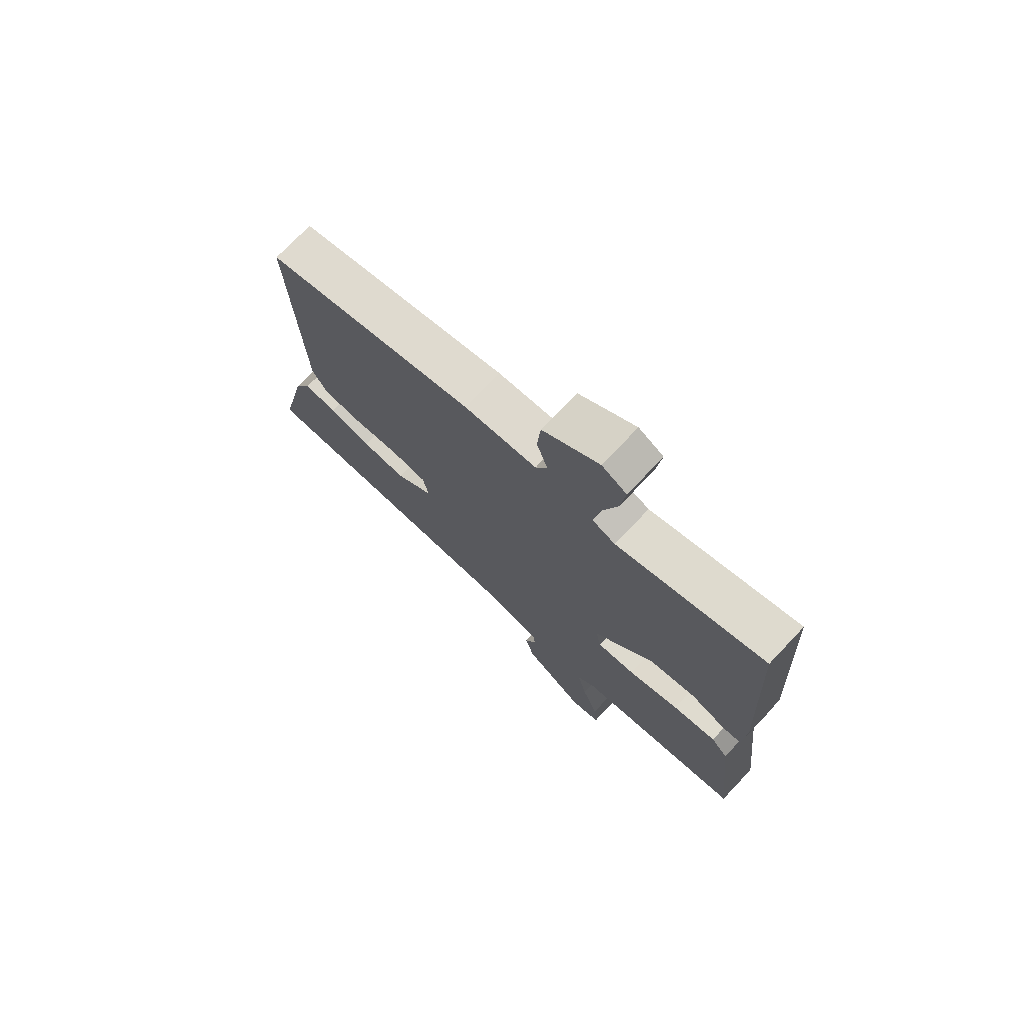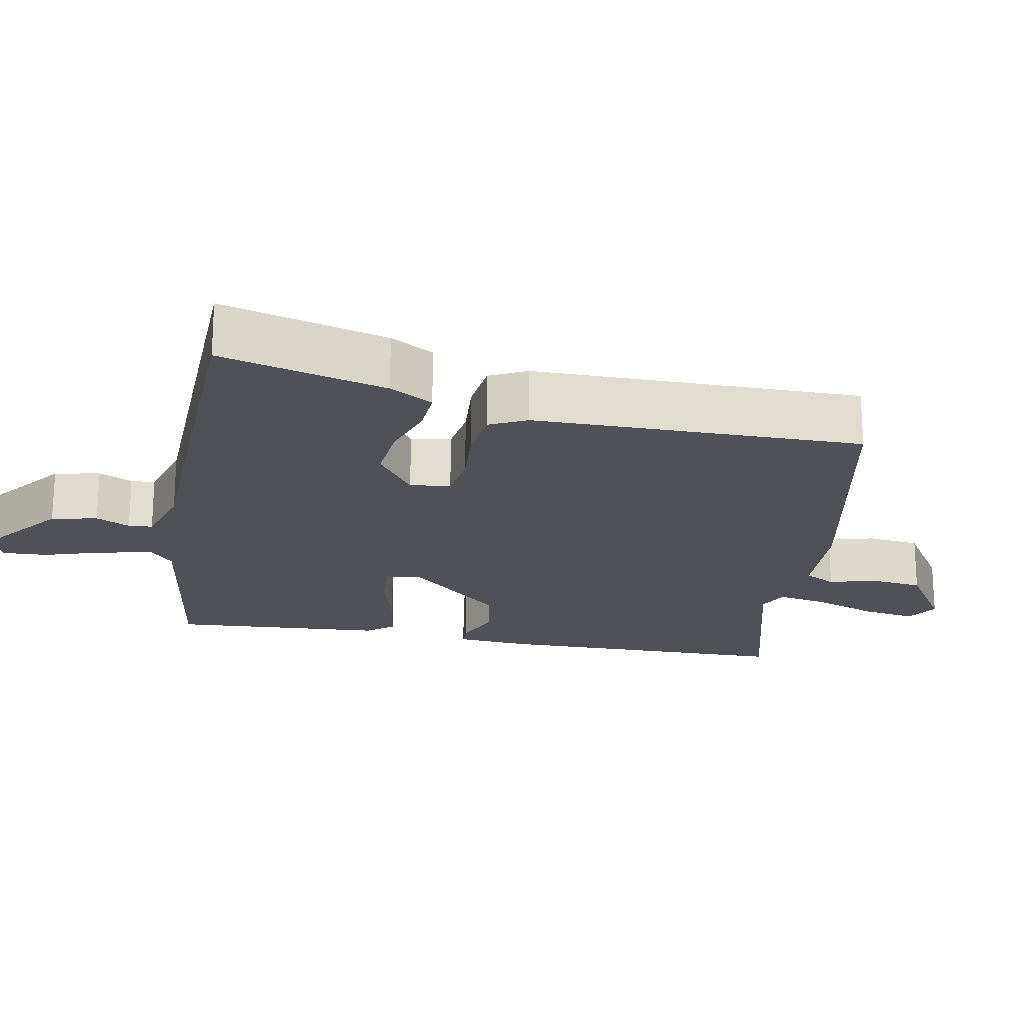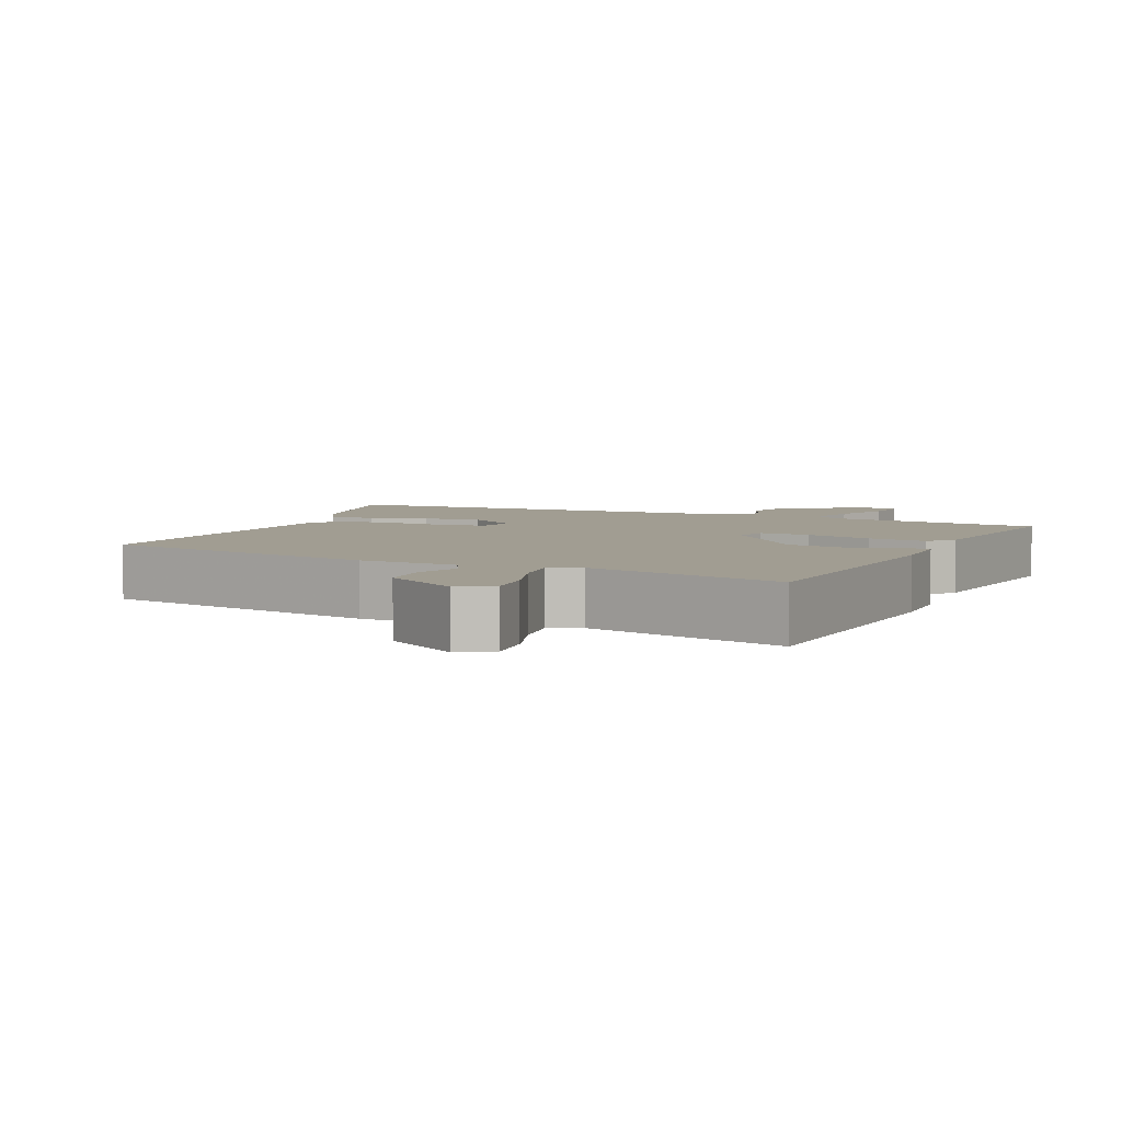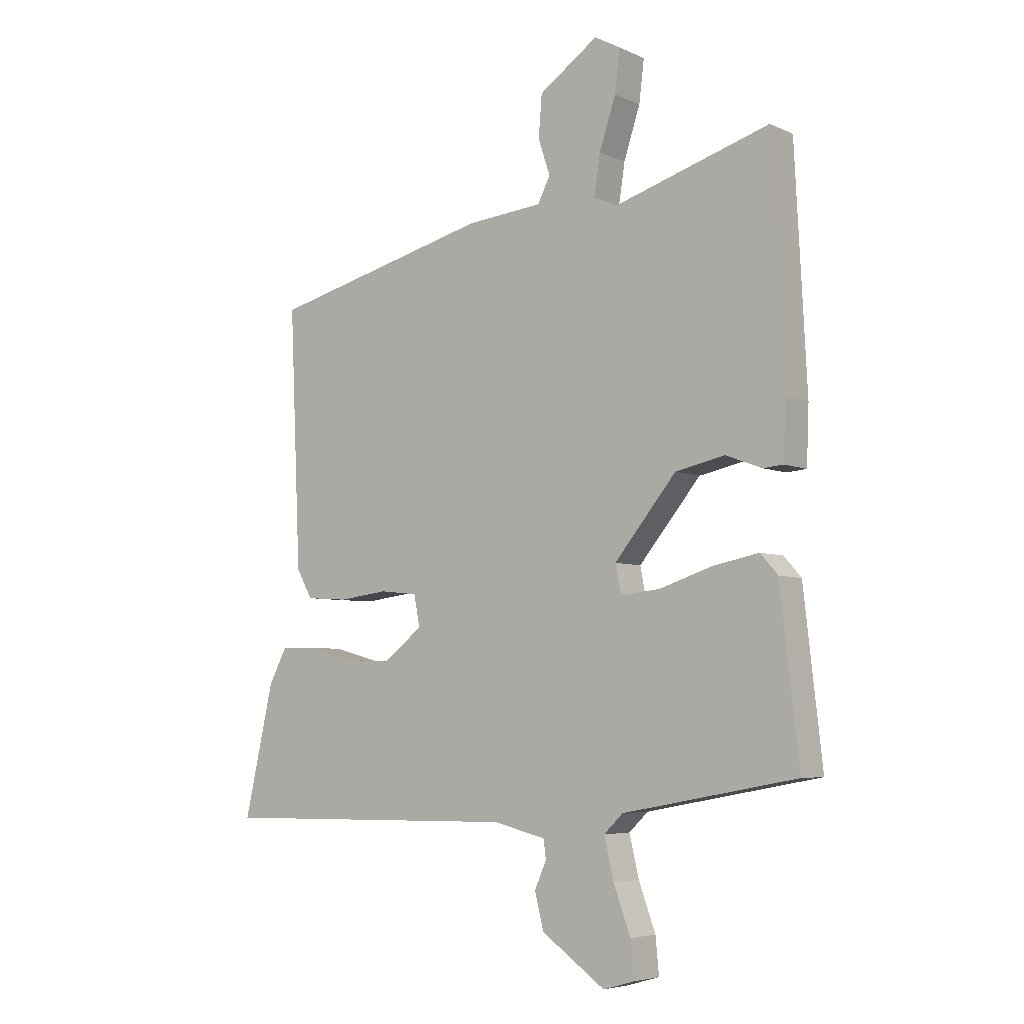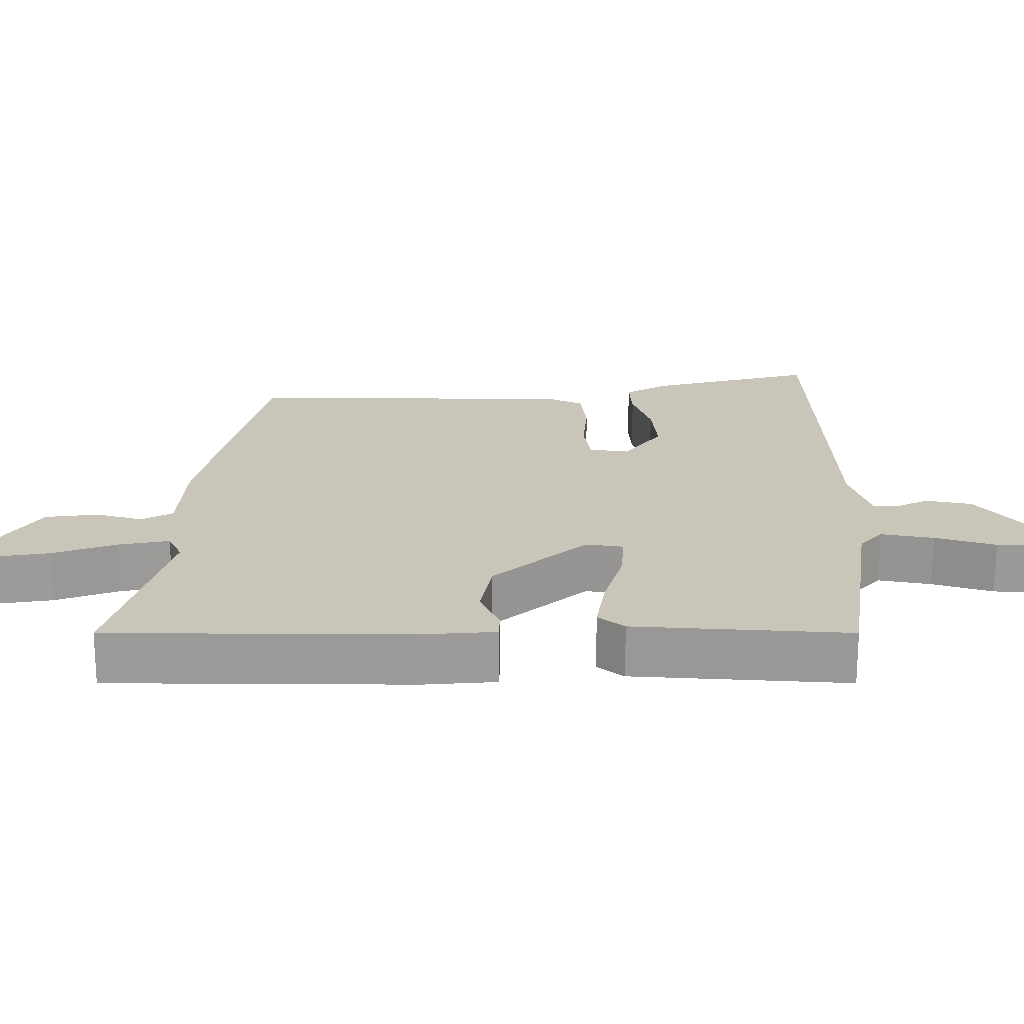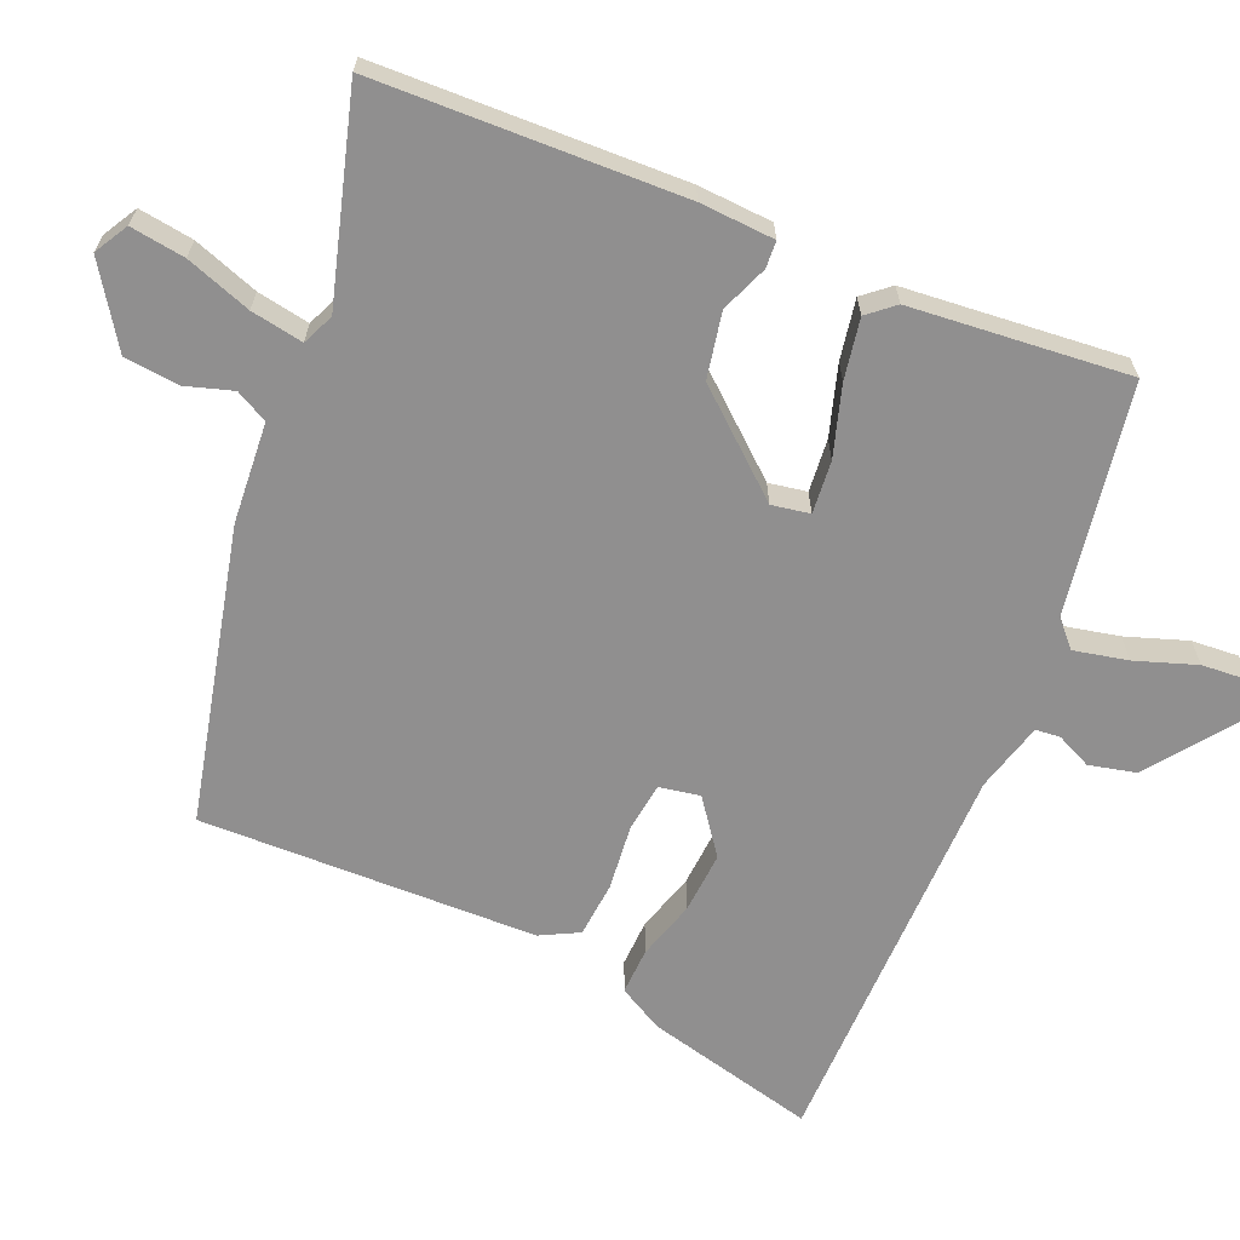
<metadata>
{"format":"obj","ext":"obj","renderer":"f3d","projection":"perspective","resolution":1024,"background":"white","views":[{"elev":73.6,"azim":43.5,"up":"+Z"},{"elev":-20.4,"azim":-103.1,"up":"+Y"},{"elev":4.7,"azim":23.2,"up":"+Y"},{"elev":-5.4,"azim":36.5,"up":"+Z"},{"elev":20.7,"azim":87.7,"up":"+Y"},{"elev":-65.4,"azim":65.9,"up":"+Y"}]}
</metadata>
<code>
v -0.565 0.07 -0.494
v -0.513 0.07 -0.263
v -0.481 0.07 -0.202
v -0.418 0.07 -0.203
v -0.338 0.07 -0.225
v -0.255 0.07 -0.229
v -0.184 0.07 -0.174
v -0.195 0.07 -0.119
v -0.262 0.07 -0.112
v -0.349 0.07 -0.123
v -0.424 0.07 -0.118
v -0.452 0.07 -0.067
v -0.472 0.07 0.387
v -0.078 0.07 0.487
v 0.058 0.07 0.5
v 0.08 0.07 0.544
v 0.059 0.07 0.607
v 0.065 0.07 0.681
v 0.17 0.07 0.754
v 0.216 0.07 0.729
v 0.207 0.07 0.655
v 0.178 0.07 0.566
v 0.167 0.07 0.495
v 0.21 0.07 0.477
v 0.485 0.07 0.562
v 0.506 0.07 0.149
v 0.502 0.07 0.048
v 0.466 0.07 0.045
v 0.402 0.07 0.069
v 0.314 0.07 0.05
v 0.204 0.07 -0.084
v 0.214 0.07 -0.135
v 0.285 0.07 -0.127
v 0.379 0.07 -0.096
v 0.46 0.07 -0.08
v 0.491 0.07 -0.115
v 0.524 0.07 -0.409
v 0.215 0.07 -0.467
v 0.181 0.07 -0.5
v 0.198 0.07 -0.572
v 0.228 0.07 -0.654
v 0.234 0.07 -0.718
v 0.179 0.07 -0.734
v 0.066 0.07 -0.654
v 0.05 0.07 -0.591
v 0.071 0.07 -0.543
v 0.067 0.07 -0.51
v -0.026 0.07 -0.487
v -0.565 0 -0.494
v -0.513 0 -0.263
v -0.481 0 -0.202
v -0.418 0 -0.203
v -0.338 0 -0.225
v -0.255 0 -0.229
v -0.184 0 -0.174
v -0.195 0 -0.119
v -0.262 0 -0.112
v -0.349 0 -0.123
v -0.424 0 -0.118
v -0.452 0 -0.067
v -0.472 0 0.387
v -0.078 0 0.487
v 0.058 0 0.5
v 0.08 0 0.544
v 0.059 0 0.607
v 0.065 0 0.681
v 0.17 0 0.754
v 0.216 0 0.729
v 0.207 0 0.655
v 0.178 0 0.566
v 0.167 0 0.495
v 0.21 0 0.477
v 0.485 0 0.562
v 0.506 0 0.149
v 0.502 0 0.048
v 0.466 0 0.045
v 0.402 0 0.069
v 0.314 0 0.05
v 0.204 0 -0.084
v 0.214 0 -0.135
v 0.285 0 -0.127
v 0.379 0 -0.096
v 0.46 0 -0.08
v 0.491 0 -0.115
v 0.524 0 -0.409
v 0.215 0 -0.467
v 0.181 0 -0.5
v 0.198 0 -0.572
v 0.228 0 -0.654
v 0.234 0 -0.718
v 0.179 0 -0.734
v 0.066 0 -0.654
v 0.05 0 -0.591
v 0.071 0 -0.543
v 0.067 0 -0.51
v -0.026 0 -0.487
f 44 45 46
f 43 44 46
f 42 43 46
f 41 42 46
f 40 41 46
f 39 40 46 47
f 38 39 47 48
f 38 48 1
f 37 38 1
f 36 37 1
f 35 36 1
f 34 35 1
f 33 34 1
f 27 28 29
f 26 27 29
f 25 26 29
f 24 25 29
f 23 24 29 30
f 20 21 22
f 19 20 22
f 18 19 22
f 17 18 22
f 16 17 22
f 15 16 22 23
f 15 23 30
f 14 15 30
f 13 14 30
f 12 13 30
f 11 12 30
f 10 11 30
f 9 10 30
f 3 4 5
f 2 3 5
f 1 2 5
f 1 5 6
f 32 33 1 6
f 8 9 30 31
f 7 8 31 32
f 6 7 32
f 94 93 92
f 94 92 91
f 94 91 90
f 94 90 89
f 94 89 88
f 95 94 88 87
f 96 95 87 86
f 49 96 86
f 49 86 85
f 49 85 84
f 49 84 83
f 49 83 82
f 49 82 81
f 77 76 75
f 77 75 74
f 77 74 73
f 77 73 72
f 78 77 72 71
f 70 69 68
f 70 68 67
f 70 67 66
f 70 66 65
f 70 65 64
f 71 70 64 63
f 78 71 63
f 78 63 62
f 78 62 61
f 78 61 60
f 78 60 59
f 78 59 58
f 78 58 57
f 53 52 51
f 53 51 50
f 53 50 49
f 54 53 49
f 54 49 81 80
f 79 78 57 56
f 80 79 56 55
f 80 55 54
f 1 49 50 2
f 2 50 51 3
f 3 51 52 4
f 4 52 53 5
f 5 53 54 6
f 6 54 55 7
f 7 55 56 8
f 8 56 57 9
f 9 57 58 10
f 10 58 59 11
f 11 59 60 12
f 12 60 61 13
f 13 61 62 14
f 14 62 63 15
f 15 63 64 16
f 16 64 65 17
f 17 65 66 18
f 18 66 67 19
f 19 67 68 20
f 20 68 69 21
f 21 69 70 22
f 22 70 71 23
f 23 71 72 24
f 24 72 73 25
f 25 73 74 26
f 26 74 75 27
f 27 75 76 28
f 28 76 77 29
f 29 77 78 30
f 30 78 79 31
f 31 79 80 32
f 32 80 81 33
f 33 81 82 34
f 34 82 83 35
f 35 83 84 36
f 36 84 85 37
f 37 85 86 38
f 38 86 87 39
f 39 87 88 40
f 40 88 89 41
f 41 89 90 42
f 42 90 91 43
f 43 91 92 44
f 44 92 93 45
f 45 93 94 46
f 46 94 95 47
f 47 95 96 48
f 48 96 49 1

</code>
